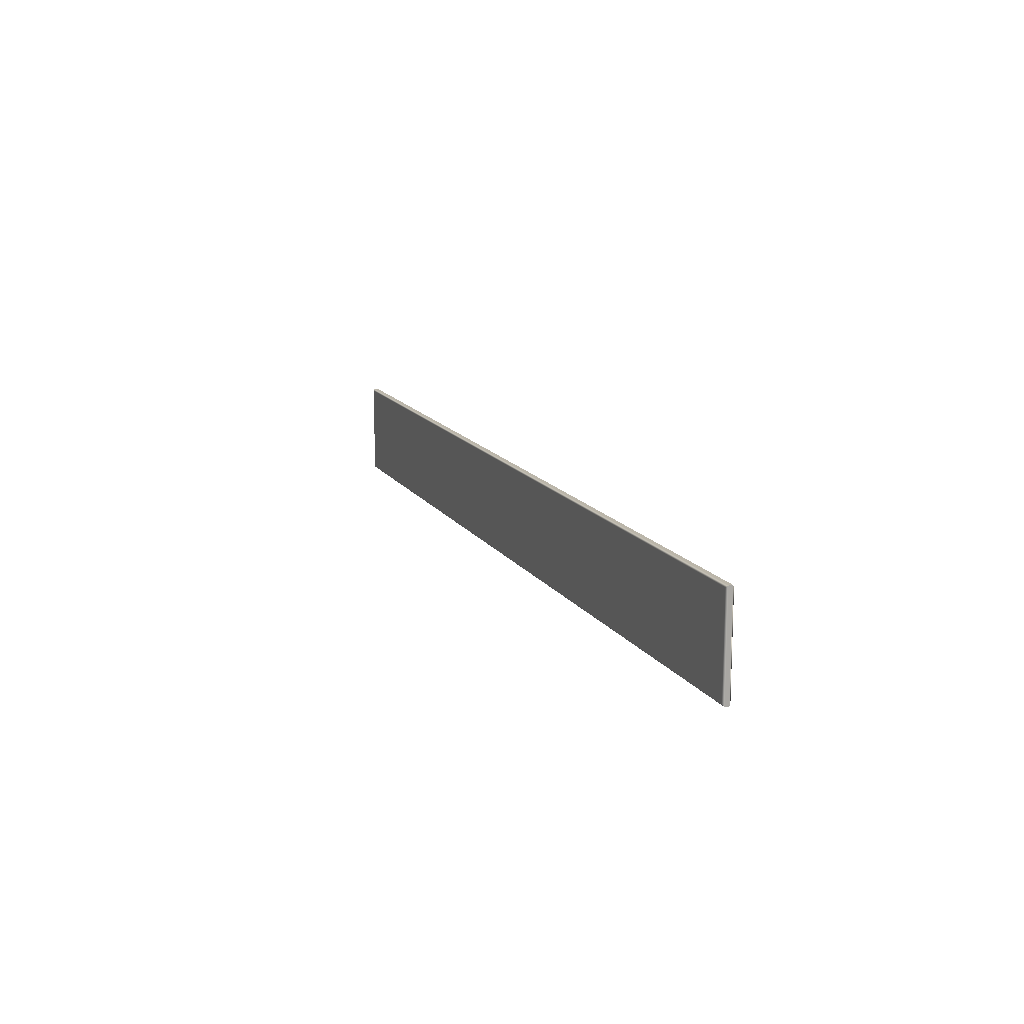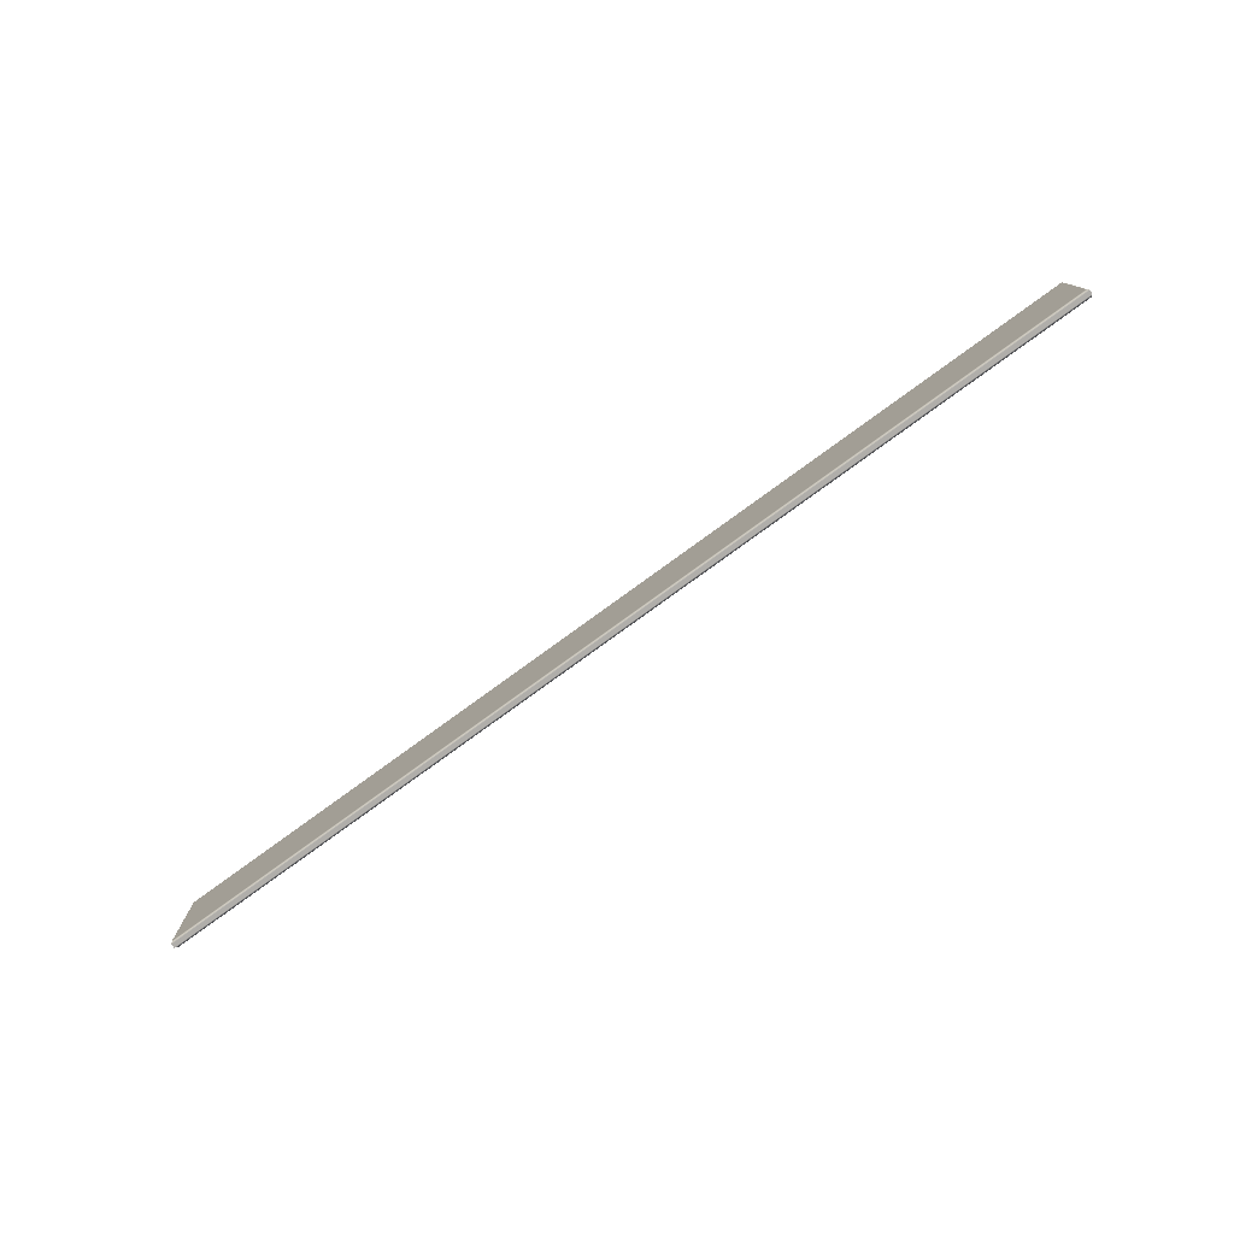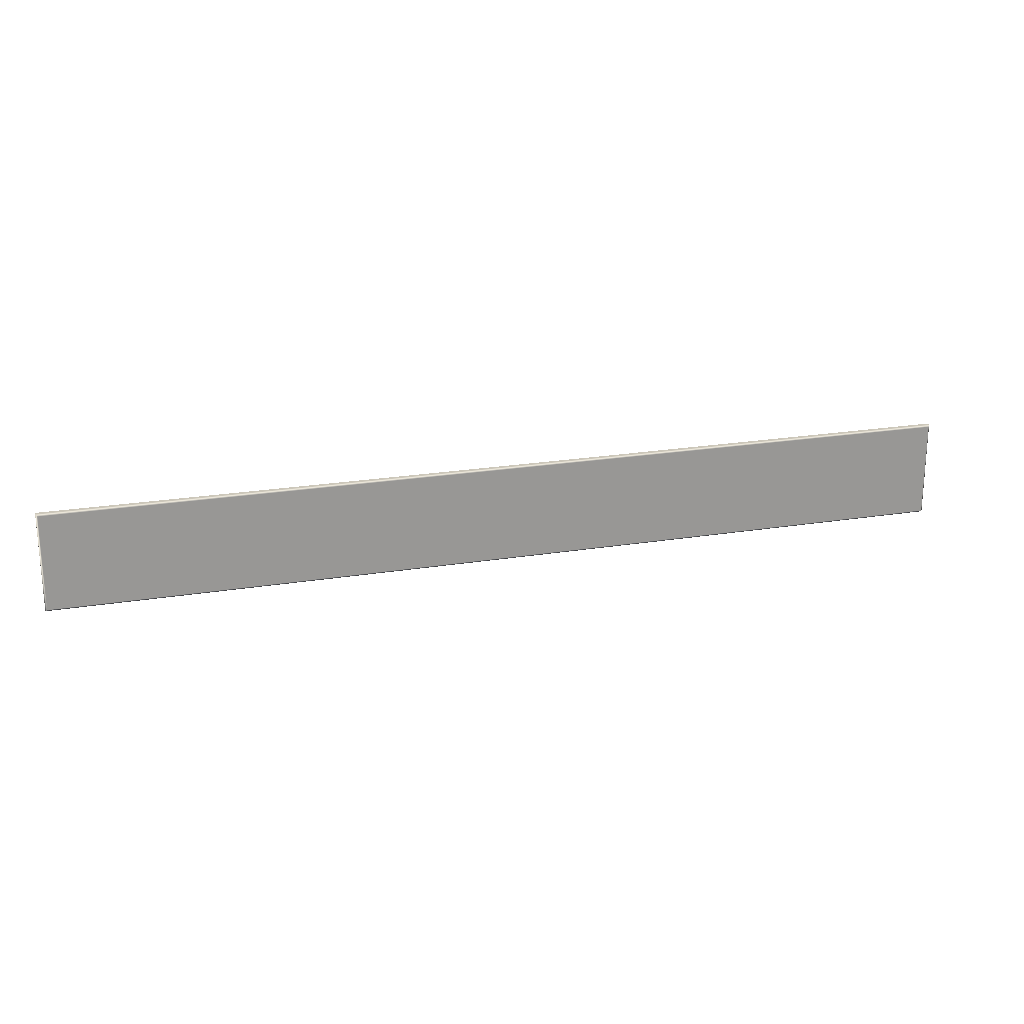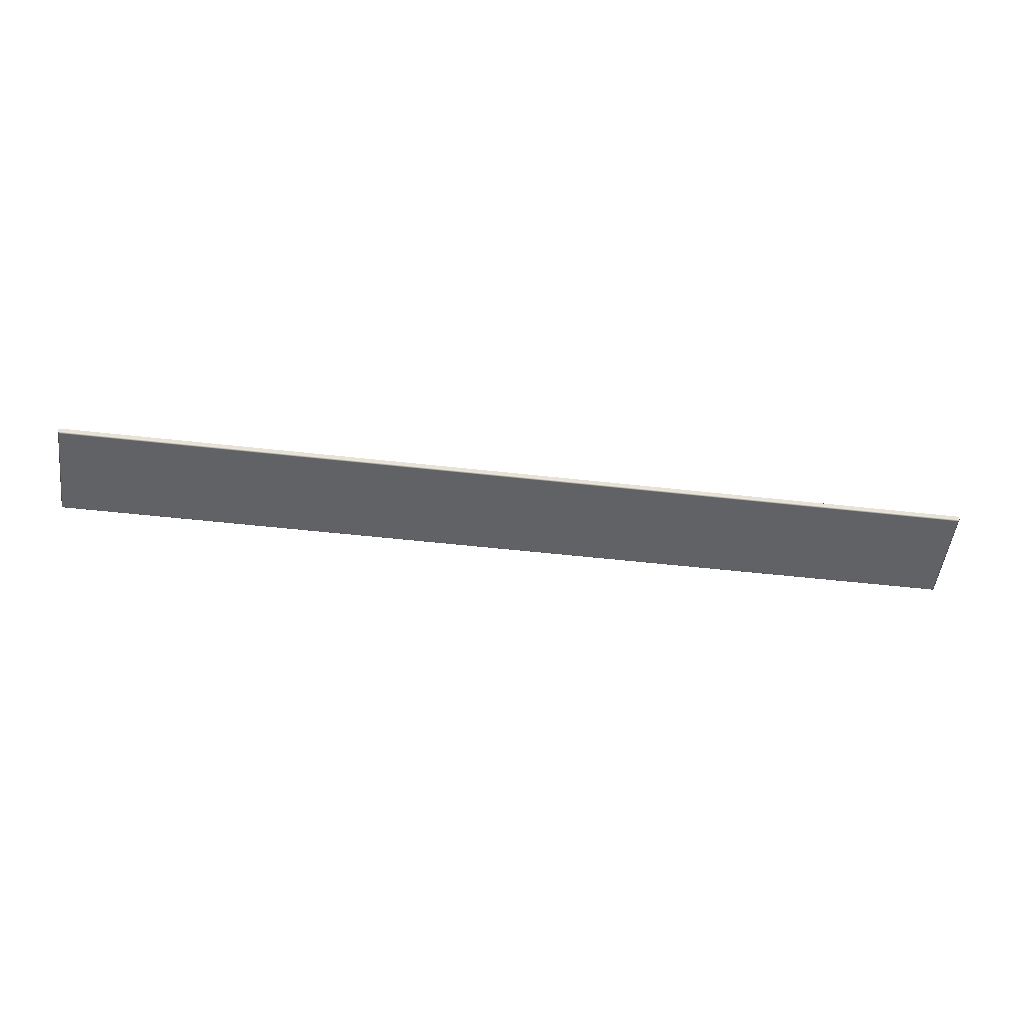
<metadata>
{"format":"obj","ext":"obj","renderer":"f3d","projection":"perspective","resolution":1024,"background":"white","views":[{"elev":14.0,"azim":-111.3,"up":"+Z"},{"elev":-77.9,"azim":36.1,"up":"+Z"},{"elev":21.5,"azim":-16.3,"up":"+Z"},{"elev":-50.7,"azim":172.9,"up":"+Y"}]}
</metadata>
<code>
o Floral Terr
o Floral Terr (2)
v -140 1.07 15
v 140 1.07 15
v 140 -0.07 15
v -140 -0.07 15
v -140 1.07 -15
v -140 -0.07 -15
v 140 1.07 -15
v 140 -0.07 -15
v 139.4 1.65 -14.42
v -139.4 1.65 -14.42
v -139.4 1.65 14.42
v 139.4 1.65 14.42
v -139.4 -0.65 -14.42
v 139.4 -0.65 -14.42
v 139.4 -0.65 14.42
v -139.4 -0.65 14.42
g Default
f 6 5 7 8
f 8 7 2 3
f 13 14 15 16
f 4 1 5 6
f 3 2 1 4
f 9 10 11 12
f 7 5 10 9
f 5 1 11 10
f 1 2 12 11
f 2 7 9 12
f 16 15 3 4
f 13 16 4 6
f 6 8 14 13
f 8 3 15 14
o Floral Terr (3)

</code>
